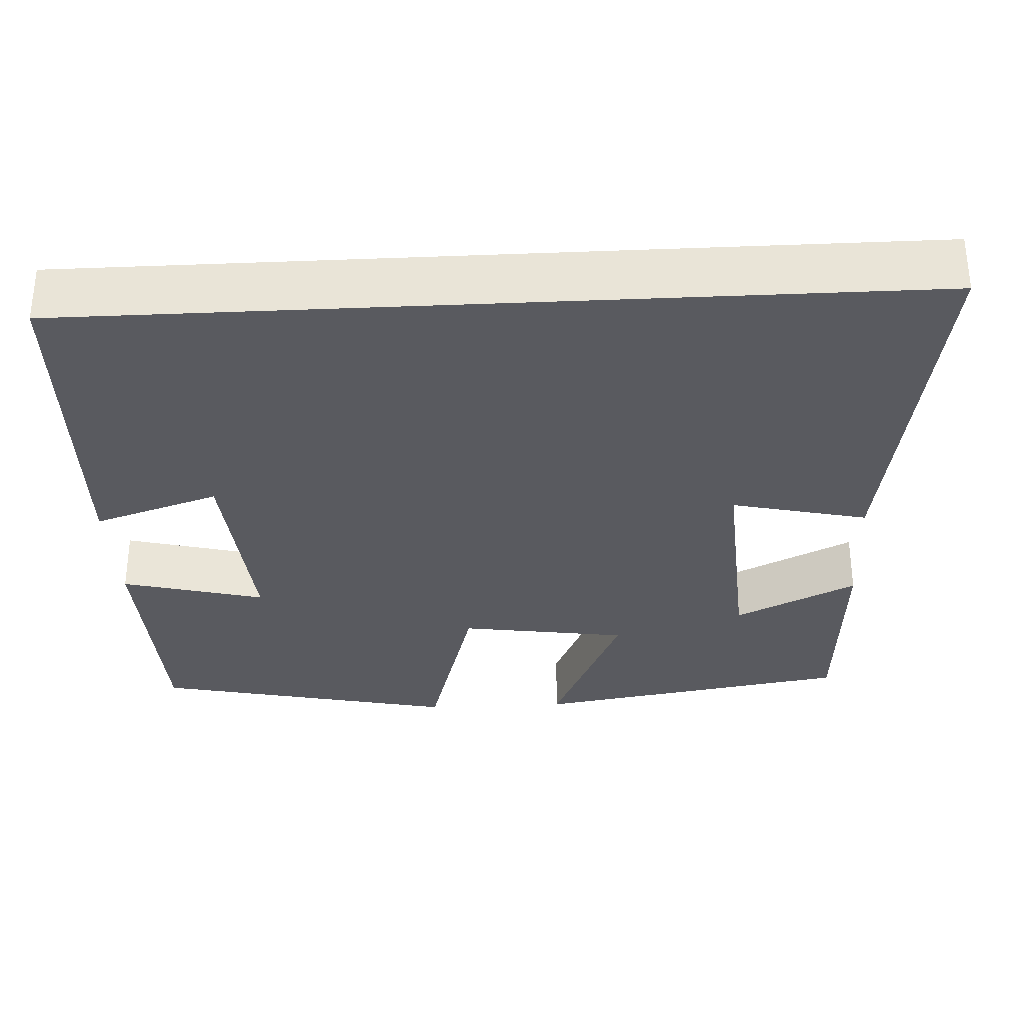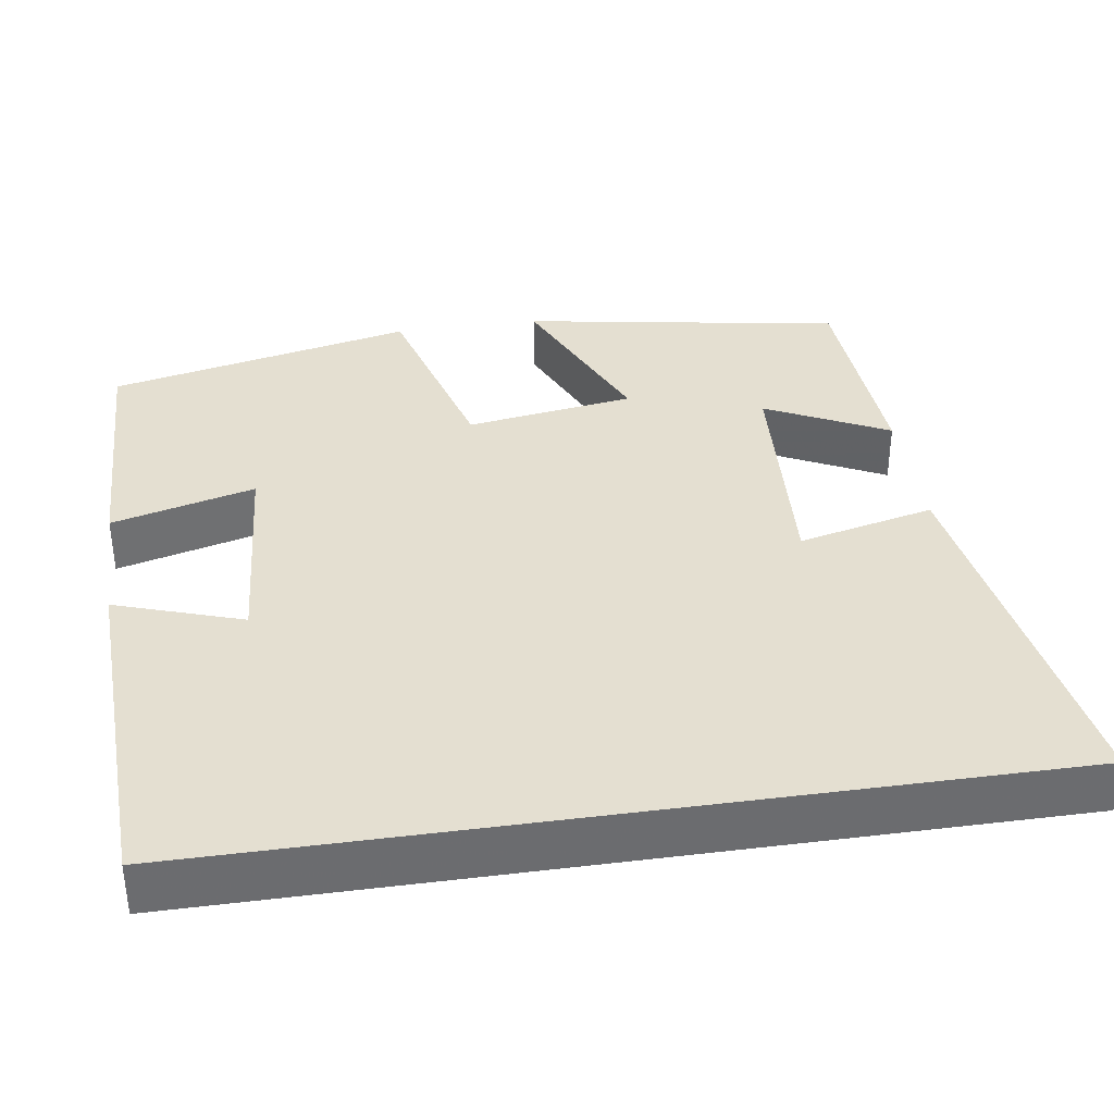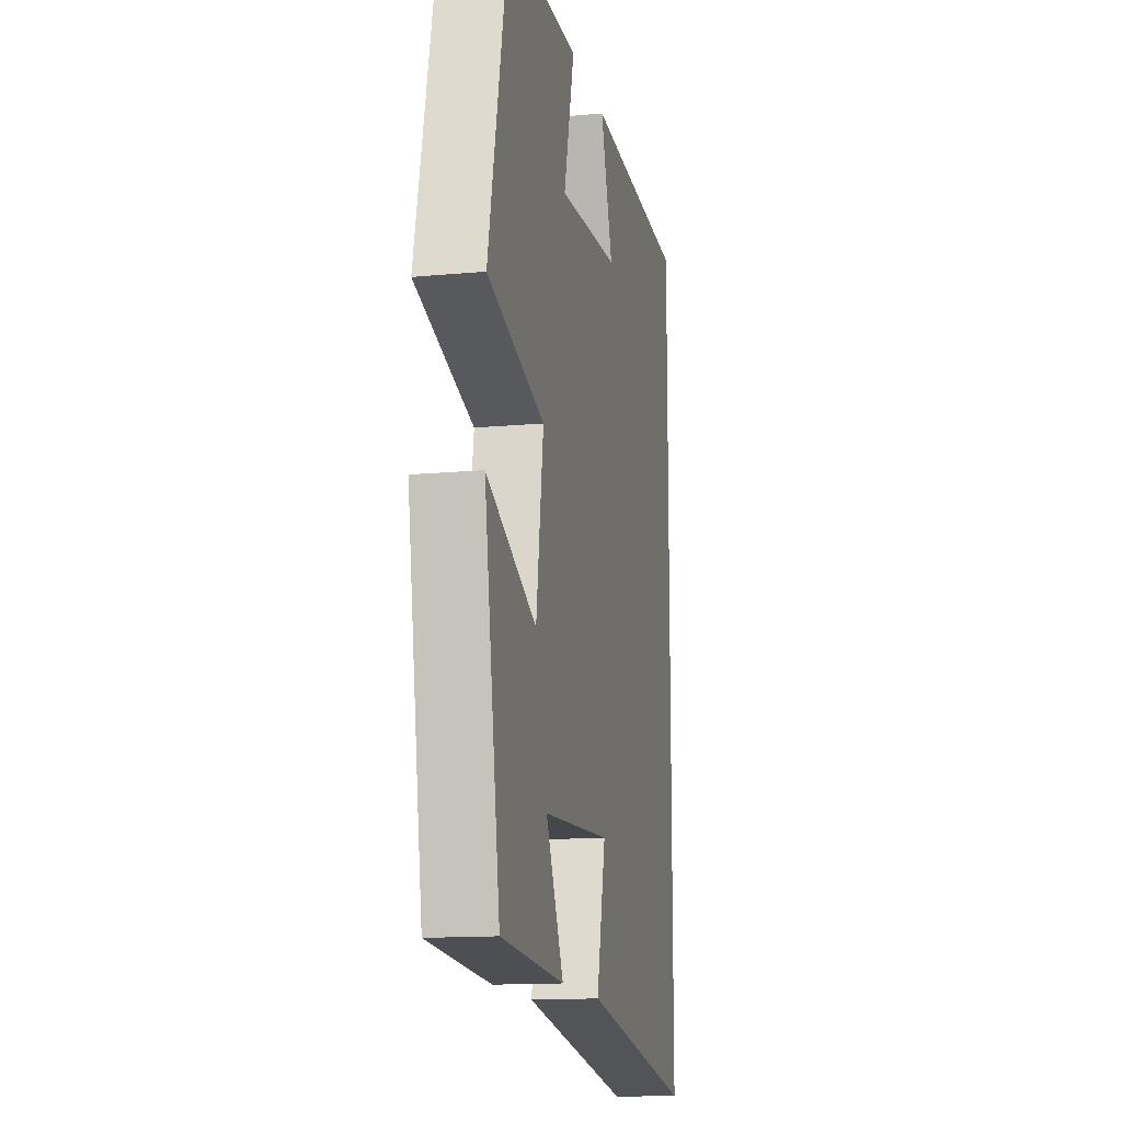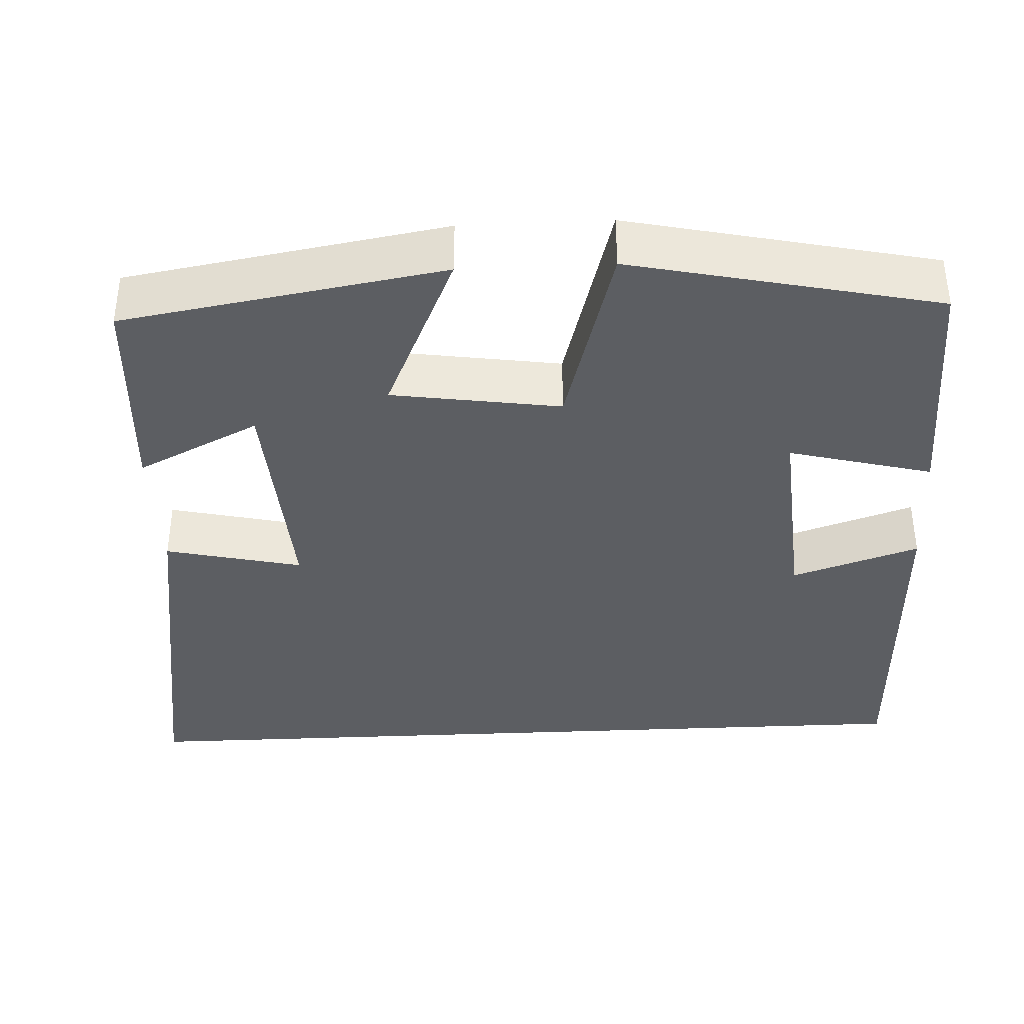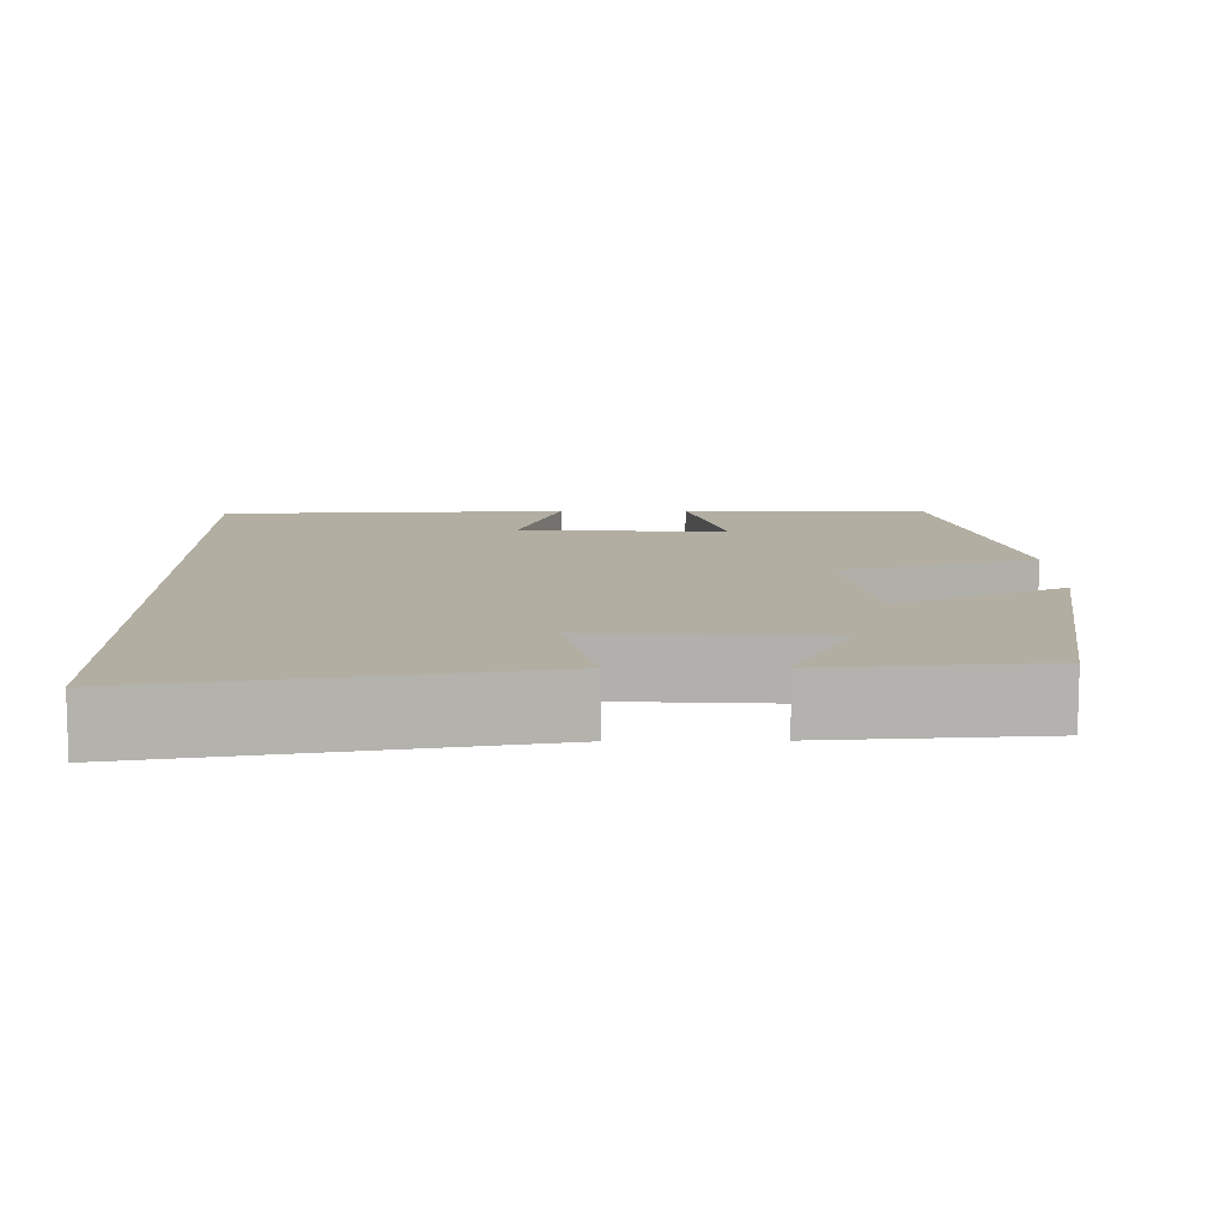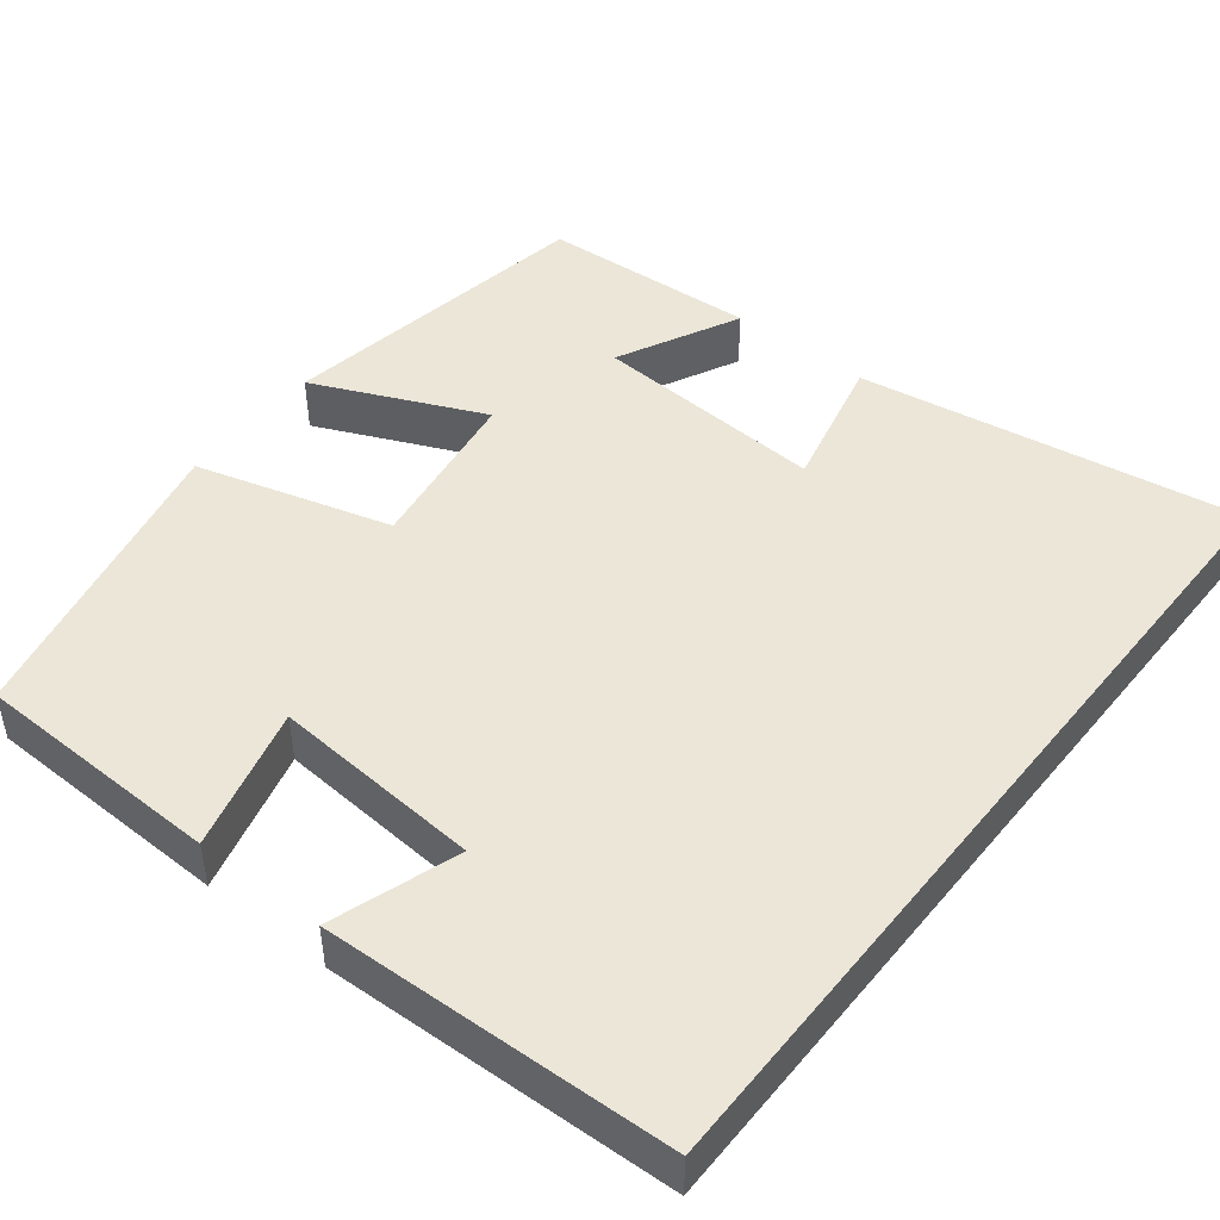
<metadata>
{"format":"obj","ext":"obj","renderer":"f3d","projection":"perspective","resolution":1024,"background":"white","views":[{"elev":-31.9,"azim":93.0,"up":"+Y"},{"elev":36.7,"azim":81.5,"up":"+Y"},{"elev":-14.1,"azim":-78.3,"up":"+Z"},{"elev":-37.6,"azim":-87.2,"up":"+Y"},{"elev":10.7,"azim":179.2,"up":"+Y"},{"elev":46.6,"azim":38.3,"up":"+Y"}]}
</metadata>
<code>
v 0.5 0.07 -0.576
v 0.018 0.07 -0.5
v 0.058 0.07 -0.328
v -0.236 0.07 -0.346
v -0.16 0.07 -0.5
v -0.433 0.07 -0.483
v -0.5 0.07 -0.08
v -0.286 0.07 -0.175
v -0.254 0.07 0.037
v -0.5 0.07 0.106
v -0.415 0.07 0.491
v -0.103 0.07 0.5
v -0.15 0.07 0.32
v 0.114 0.07 0.34
v 0.061 0.07 0.5
v 0.5 0.07 0.484
v 0.5 0 -0.576
v 0.018 0 -0.5
v 0.058 0 -0.328
v -0.236 0 -0.346
v -0.16 0 -0.5
v -0.433 0 -0.483
v -0.5 0 -0.08
v -0.286 0 -0.175
v -0.254 0 0.037
v -0.5 0 0.106
v -0.415 0 0.491
v -0.103 0 0.5
v -0.15 0 0.32
v 0.114 0 0.34
v 0.061 0 0.5
v 0.5 0 0.484
f 14 15 16 1
f 13 14 1
f 11 12 13
f 10 11 13
f 9 10 13
f 8 9 13
f 6 7 8
f 4 5 6
f 4 6 8
f 3 4 8 13
f 1 2 3
f 1 3 13
f 17 32 31 30
f 17 30 29
f 29 28 27
f 29 27 26
f 29 26 25
f 29 25 24
f 24 23 22
f 22 21 20
f 24 22 20
f 29 24 20 19
f 19 18 17
f 29 19 17
f 1 17 18 2
f 2 18 19 3
f 3 19 20 4
f 4 20 21 5
f 5 21 22 6
f 6 22 23 7
f 7 23 24 8
f 8 24 25 9
f 9 25 26 10
f 10 26 27 11
f 11 27 28 12
f 12 28 29 13
f 13 29 30 14
f 14 30 31 15
f 15 31 32 16
f 16 32 17 1

</code>
